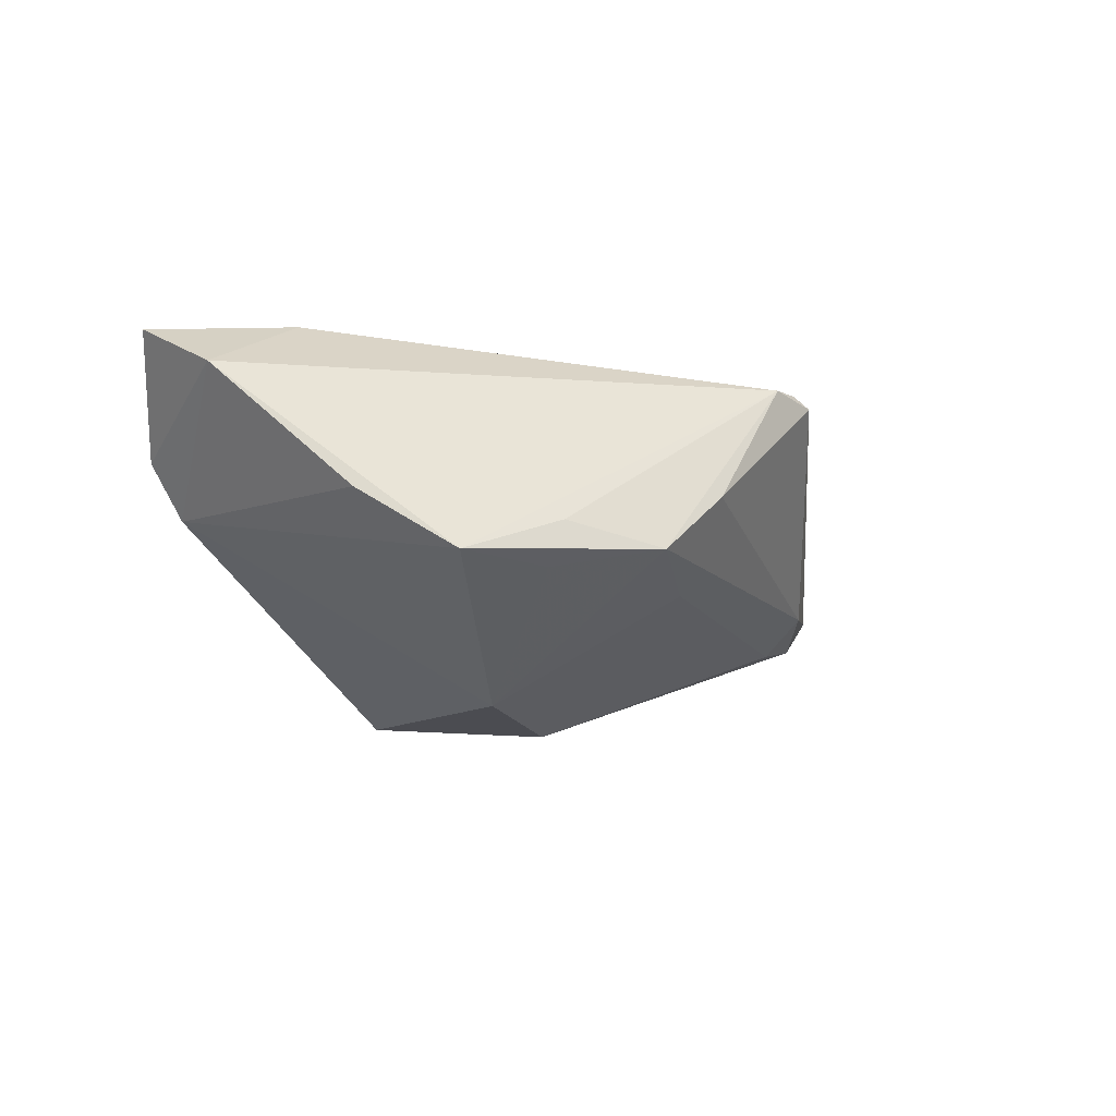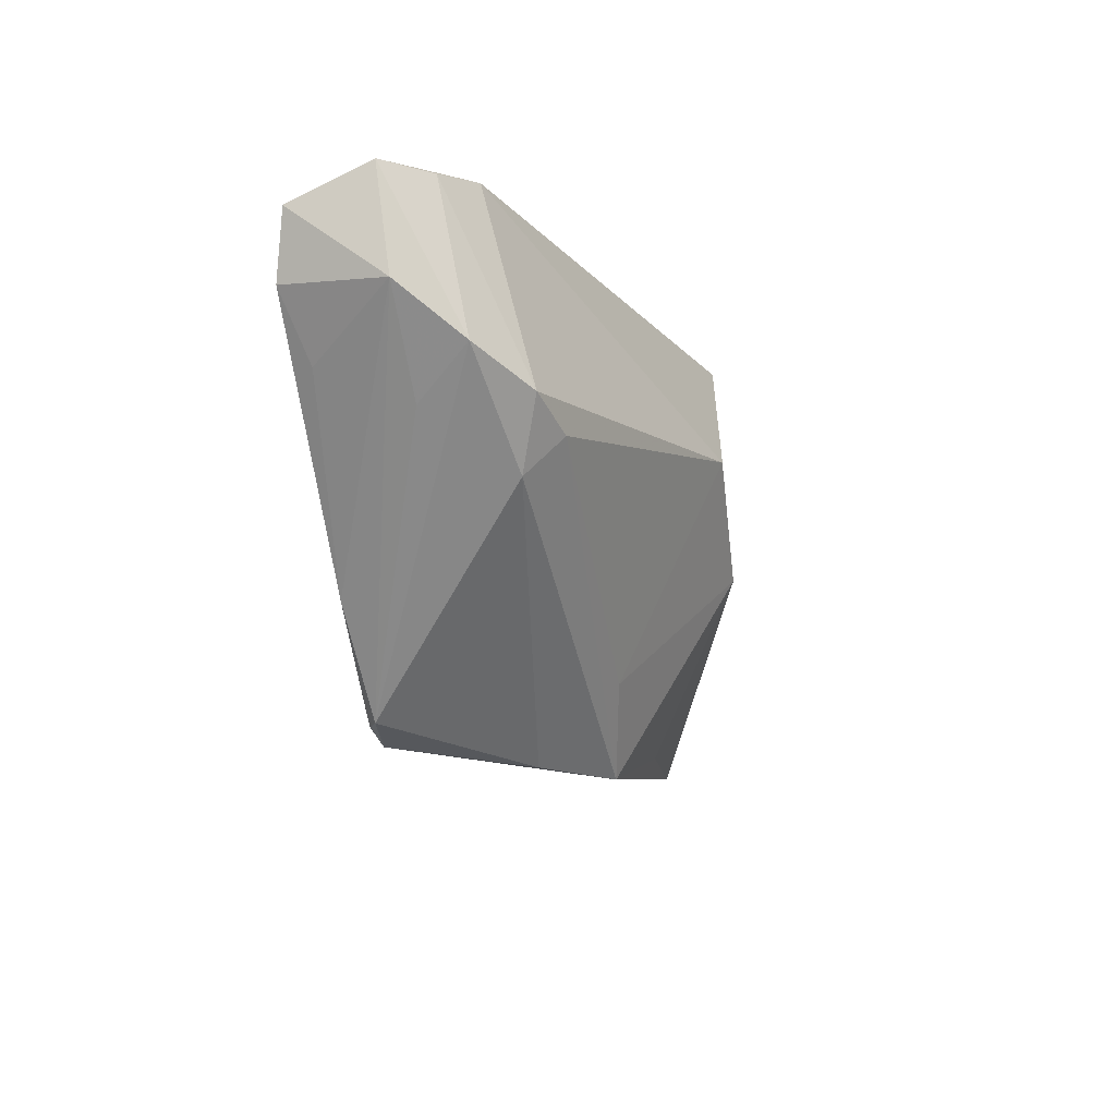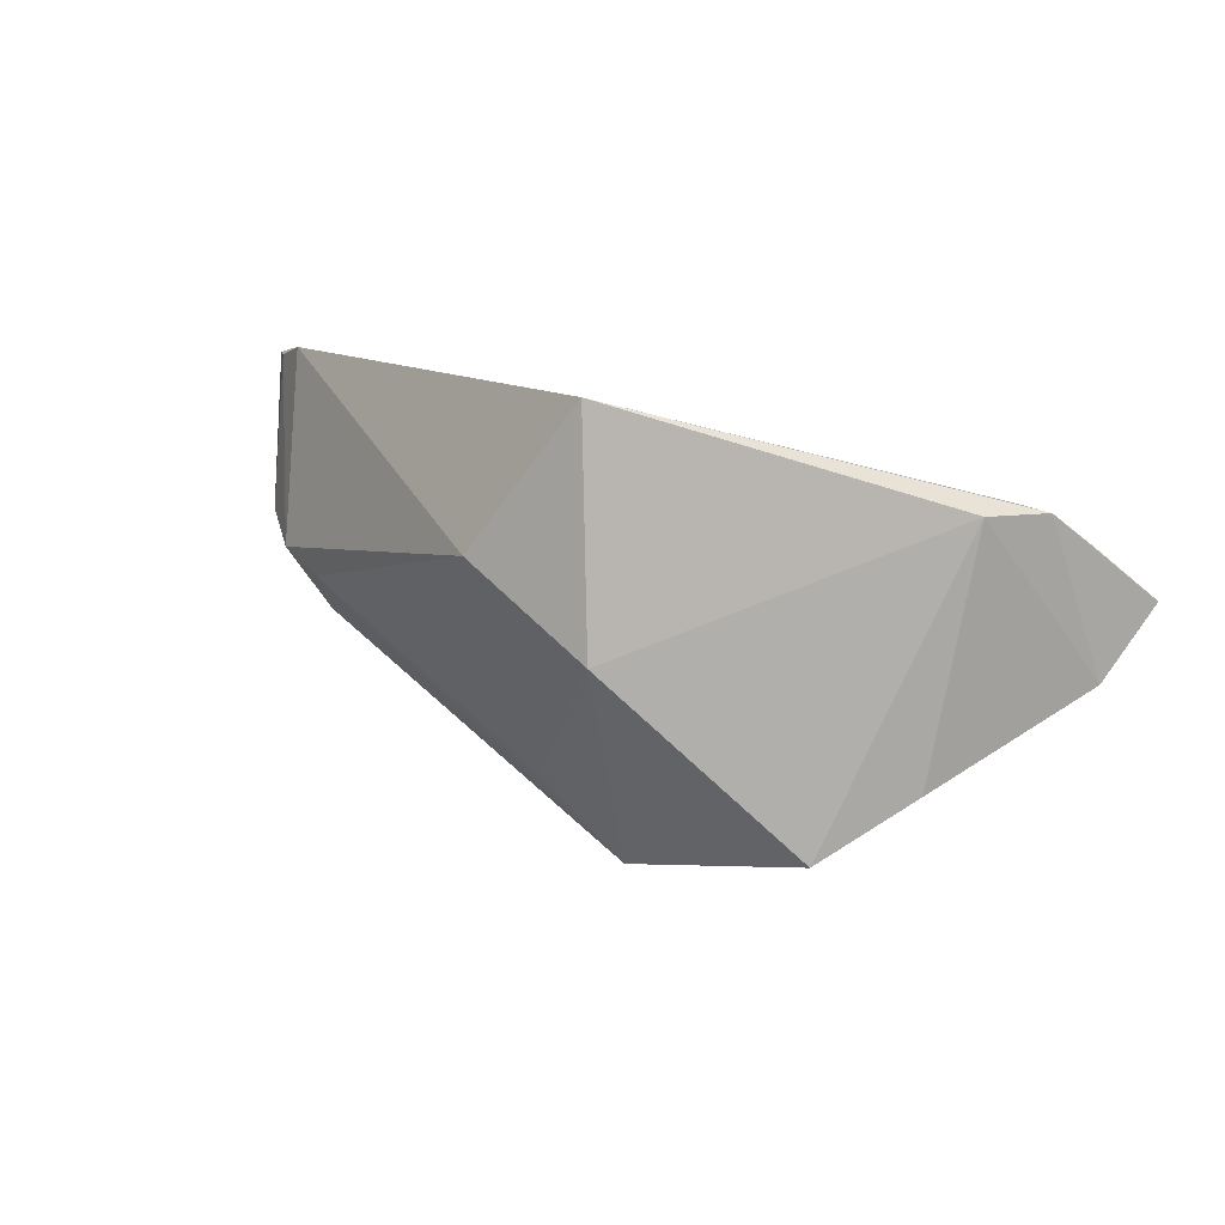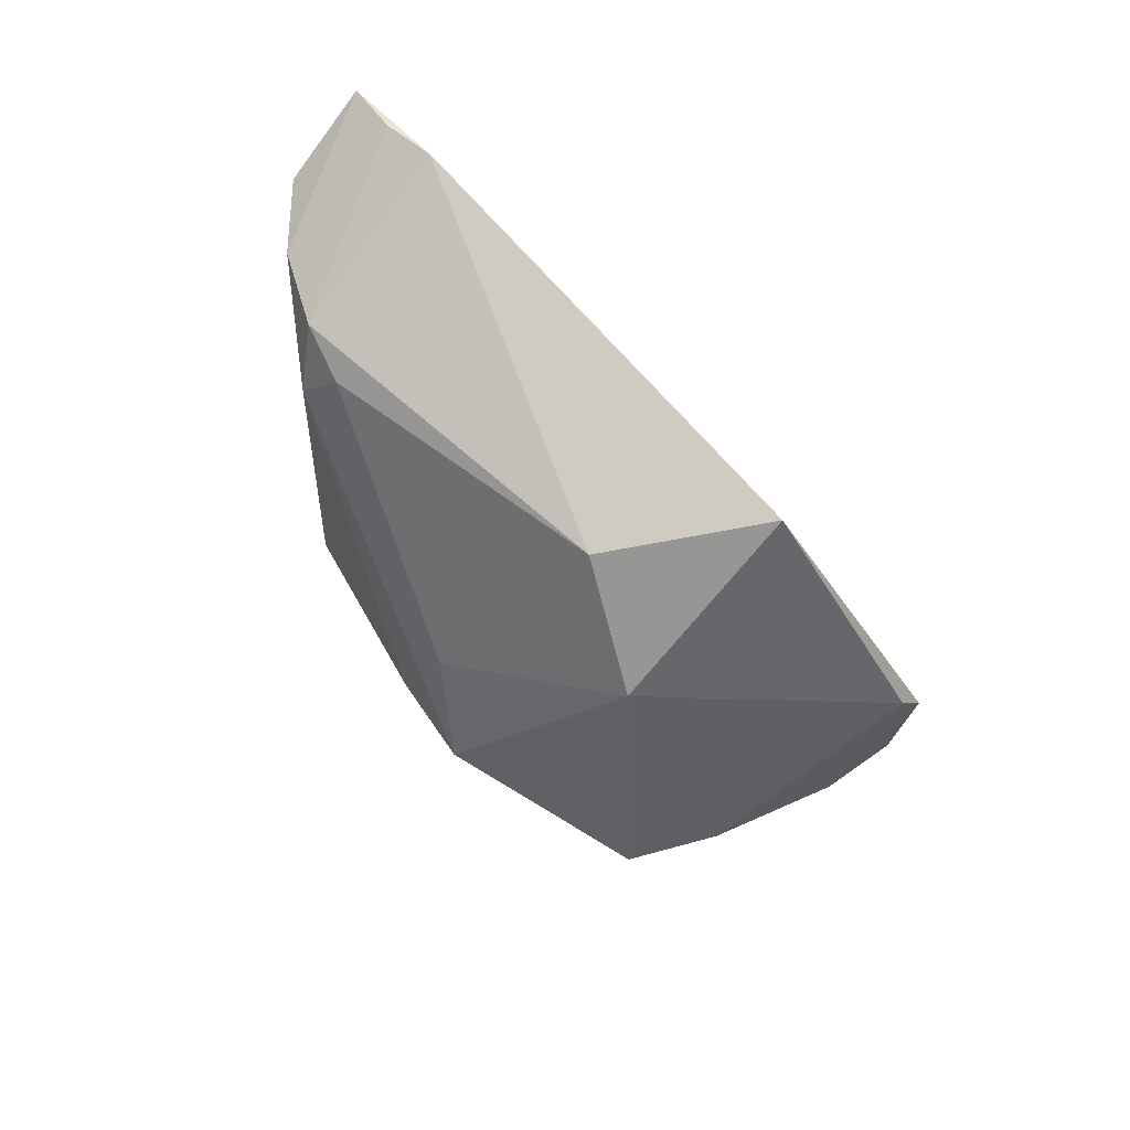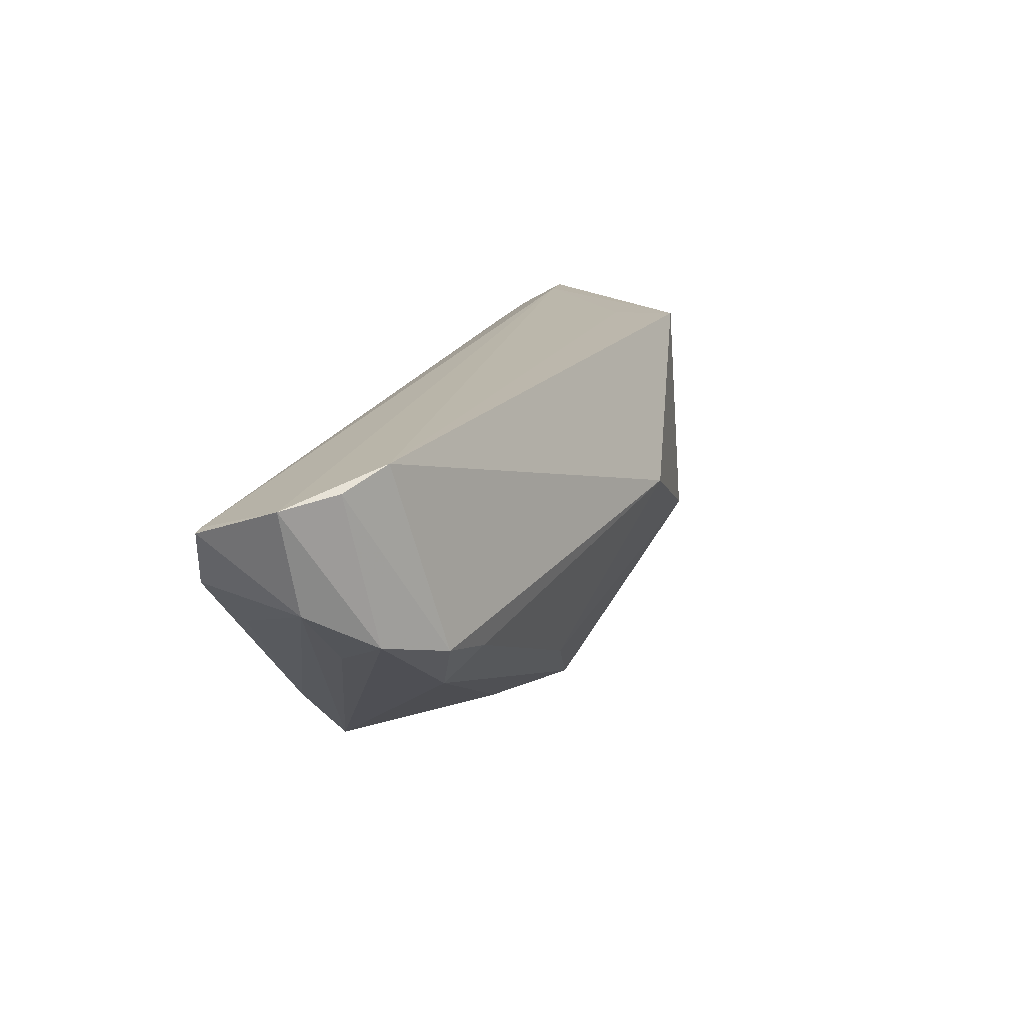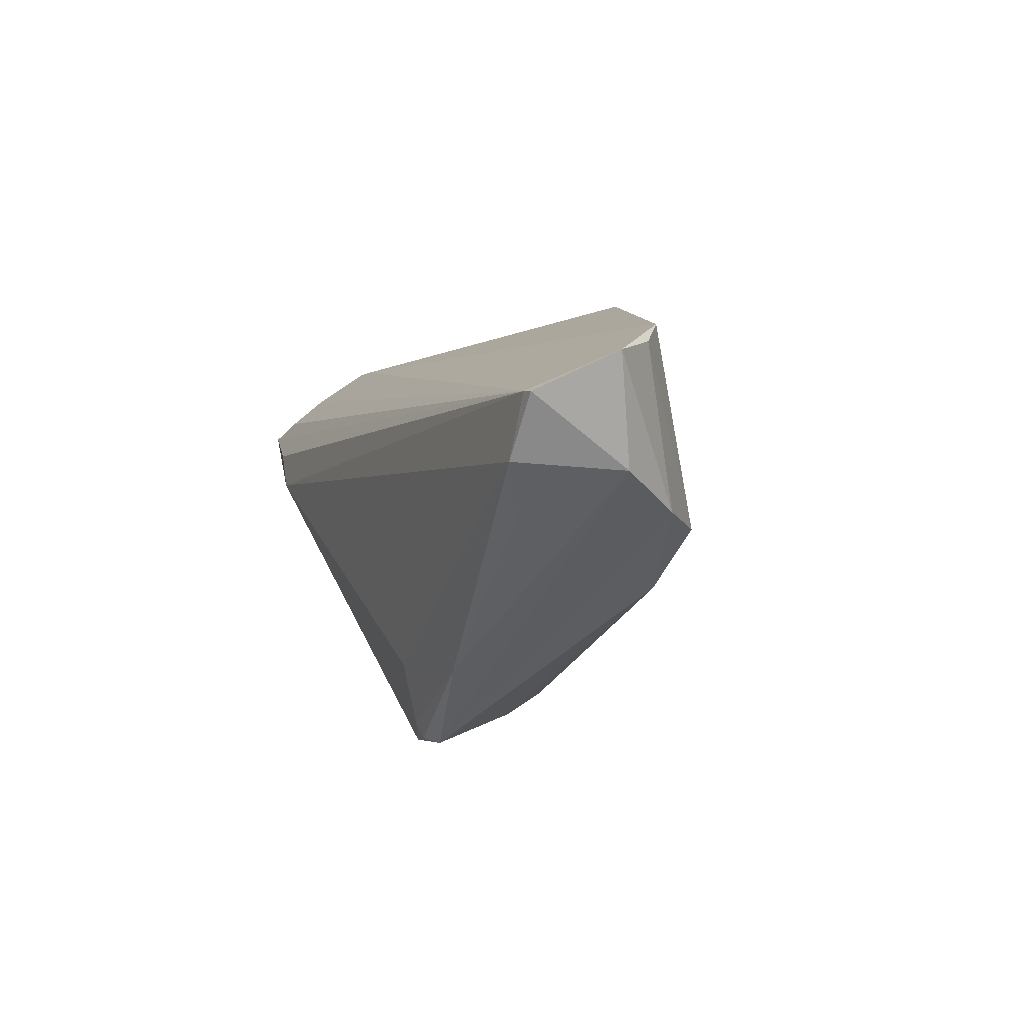
<metadata>
{"format":"obj","ext":"obj","renderer":"f3d","projection":"perspective","resolution":1024,"background":"white","views":[{"elev":-16.7,"azim":-39.0,"up":"+Z"},{"elev":-18.3,"azim":99.0,"up":"+Y"},{"elev":12.8,"azim":-146.5,"up":"+Y"},{"elev":-66.6,"azim":137.1,"up":"+Z"},{"elev":25.5,"azim":105.2,"up":"+Y"},{"elev":8.0,"azim":68.8,"up":"+Y"}]}
</metadata>
<code>
v 0.05833 0.01988 0.01754
v -0.01298 -0.003058 -0.02565
v -0.05439 0.01411 0.00278
v -0.01095 0.02644 -0.02371
v -0.007675 -0.03093 -0.01015
v -0.04951 0.01423 -0.003901
v 0.03848 -0.001235 -0.0108
v 0.0538 0.02478 0.001363
v -0.05685 0.009612 0.009158
v -0.05812 -0.005995 0.009516
v -0.06228 0.002979 0.01532
v -0.03465 -0.02518 -0.01391
v 0.05916 0.02427 0.007059
v 0.05651 0.01976 0.01767
v 0.01749 -0.02899 0.01642
v -0.05024 0.01476 0.00276
v -0.02153 -0.02518 -0.01372
v 0.05783 0.01056 0.005425
v 0.03076 -0.01718 0.01695
v 0.01298 -0.03043 0.01573
v -0.04361 -0.002433 0.01885
v 0.04555 0.001444 -0.00857
v 0.04794 0.02644 -0.002404
v 0.003803 0.007714 -0.02582
v 0.04962 0.0042 0.01598
v 0.003406 -0.02114 -0.01207
v 0.05516 0.01185 0.01885
v 0.0479 -0.0003111 0.004471
v -0.04962 0.001553 0.01775
v 0.05281 0.004809 -0.002386
v -0.01889 0.02298 -0.01433
v -0.02103 -0.02766 -0.008223
v -0.04441 -0.0173 -0.006324
v 0.0164 -0.02719 0.01711
v 0.02013 -0.02918 0.01512
v 0.04016 -0.006508 -0.006049
v 0.001738 -0.0311 -0.001571
v 0.01651 -0.01909 0.01885
v -0.05719 0.00602 0.01378
f 24 22 7
f 5 7 36
f 36 7 22
f 24 4 23
f 23 22 24
f 26 7 5
f 24 7 26
f 30 36 22
f 18 28 30
f 15 20 35
f 36 30 35
f 35 30 28
f 35 28 18
f 11 21 29
f 10 21 11
f 10 20 21
f 10 12 20
f 3 10 11
f 6 10 3
f 4 6 3
f 3 16 4
f 31 23 4
f 4 16 31
f 31 16 23
f 2 6 4
f 2 12 6
f 2 4 24
f 2 26 5
f 24 26 2
f 5 20 32
f 32 12 5
f 20 12 32
f 18 30 13
f 13 1 18
f 23 16 13
f 22 23 8
f 8 30 22
f 23 13 8
f 8 13 30
f 37 20 5
f 37 35 20
f 5 36 37
f 36 35 37
f 15 35 19
f 18 25 19
f 19 35 18
f 21 38 27
f 38 19 27
f 27 19 25
f 18 1 27
f 27 25 18
f 6 12 33
f 33 10 6
f 12 10 33
f 11 39 9
f 9 3 11
f 16 3 9
f 5 12 17
f 17 2 5
f 12 2 17
f 15 19 34
f 34 19 38
f 34 38 21
f 34 20 15
f 21 20 34
f 14 27 1
f 21 27 14
f 14 29 21
f 11 29 14
f 14 39 11
f 14 9 39
f 16 9 14
f 1 13 14
f 14 13 16

</code>
